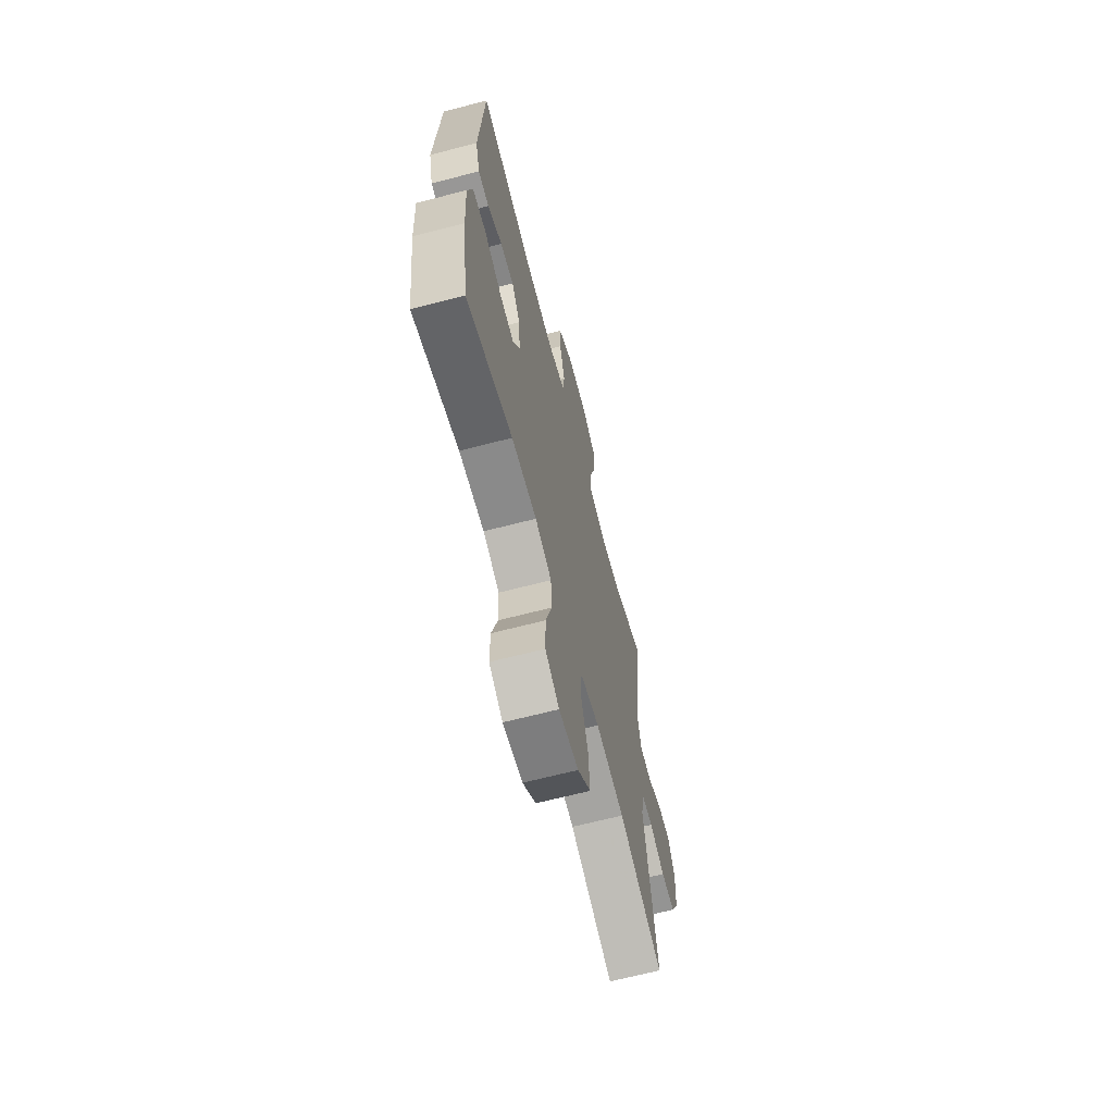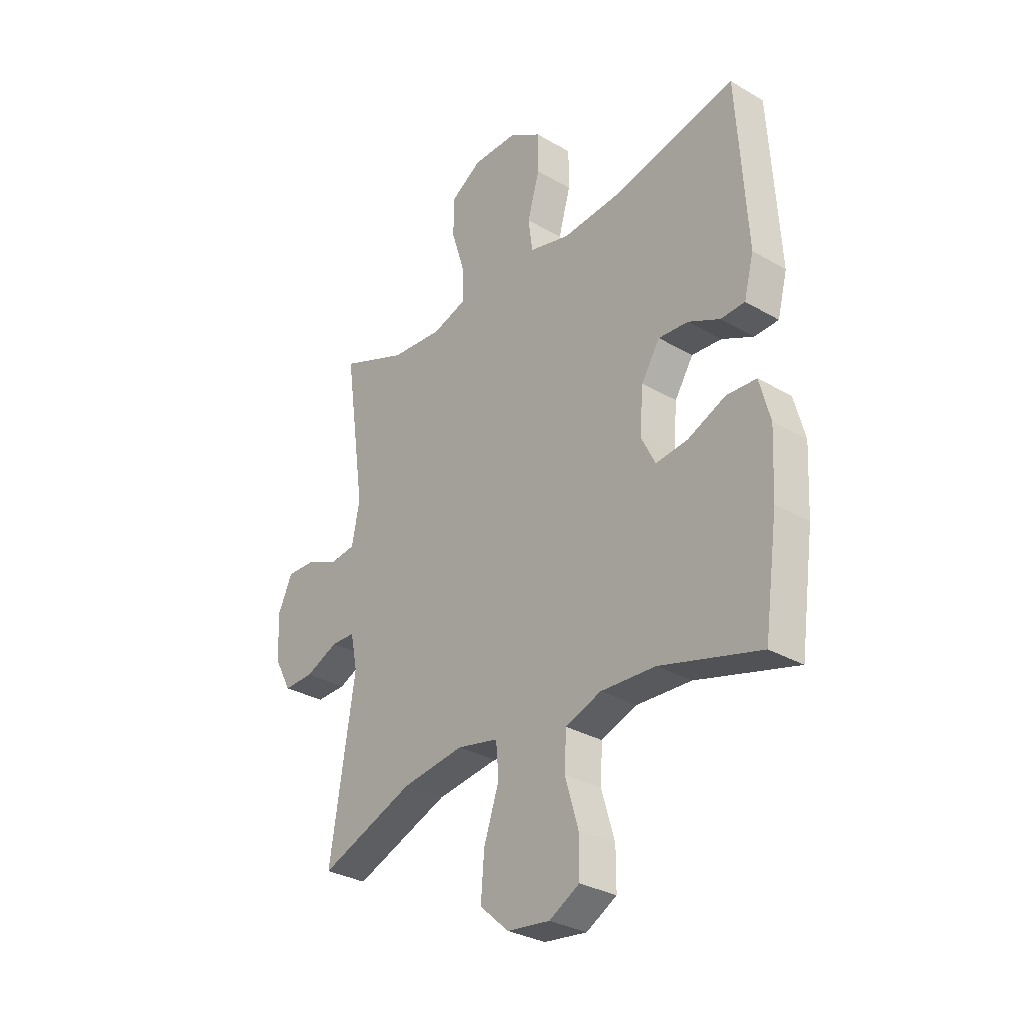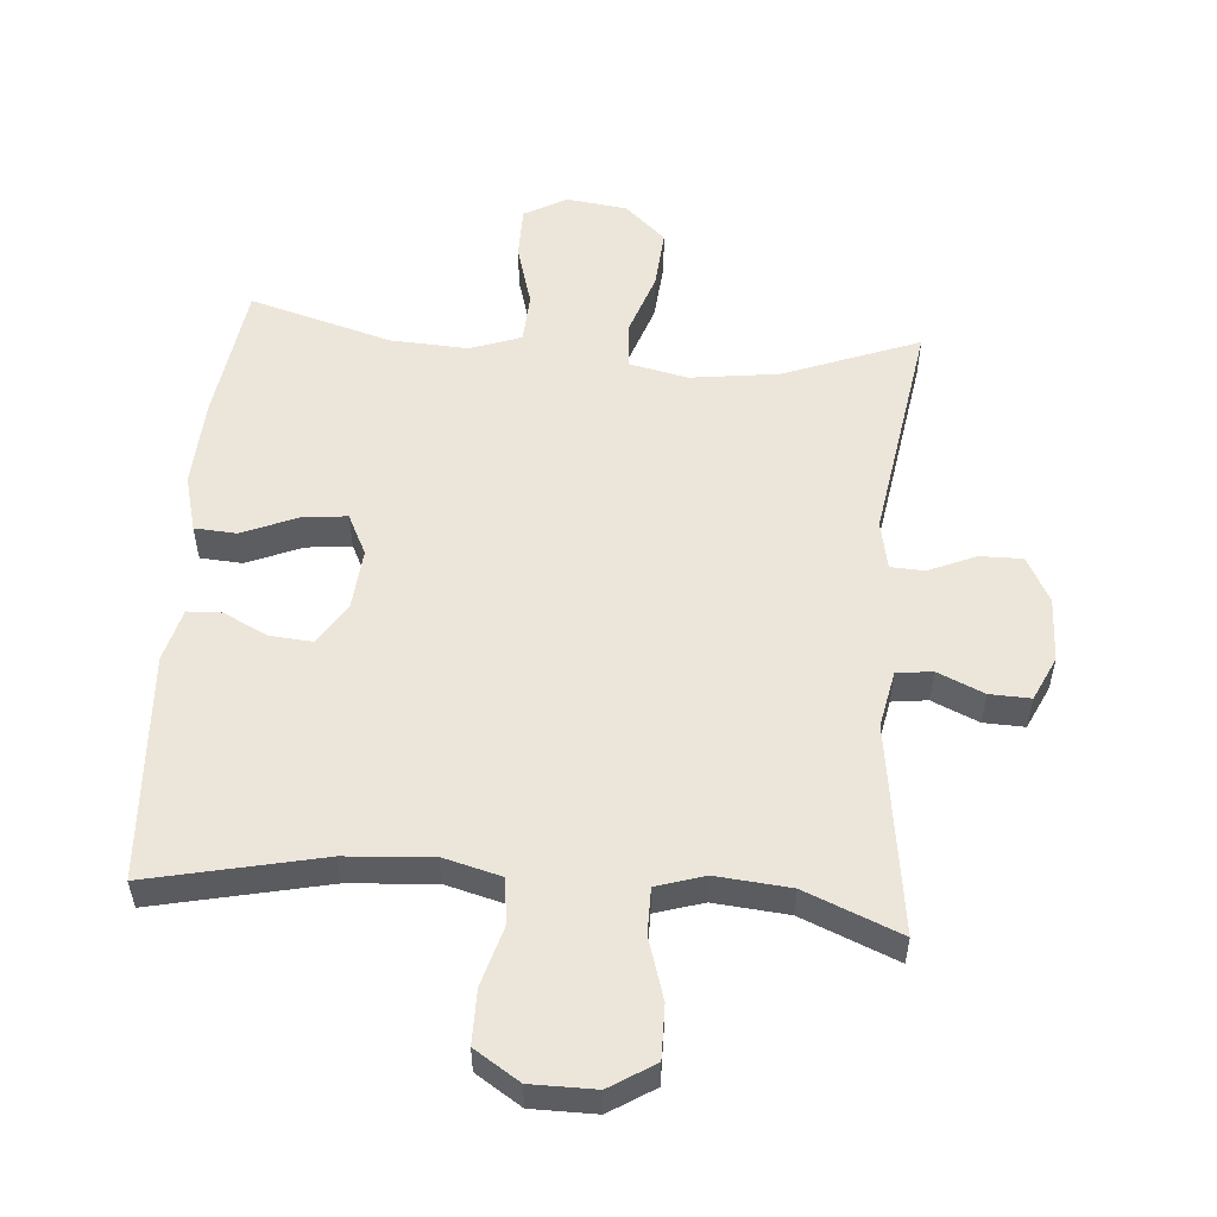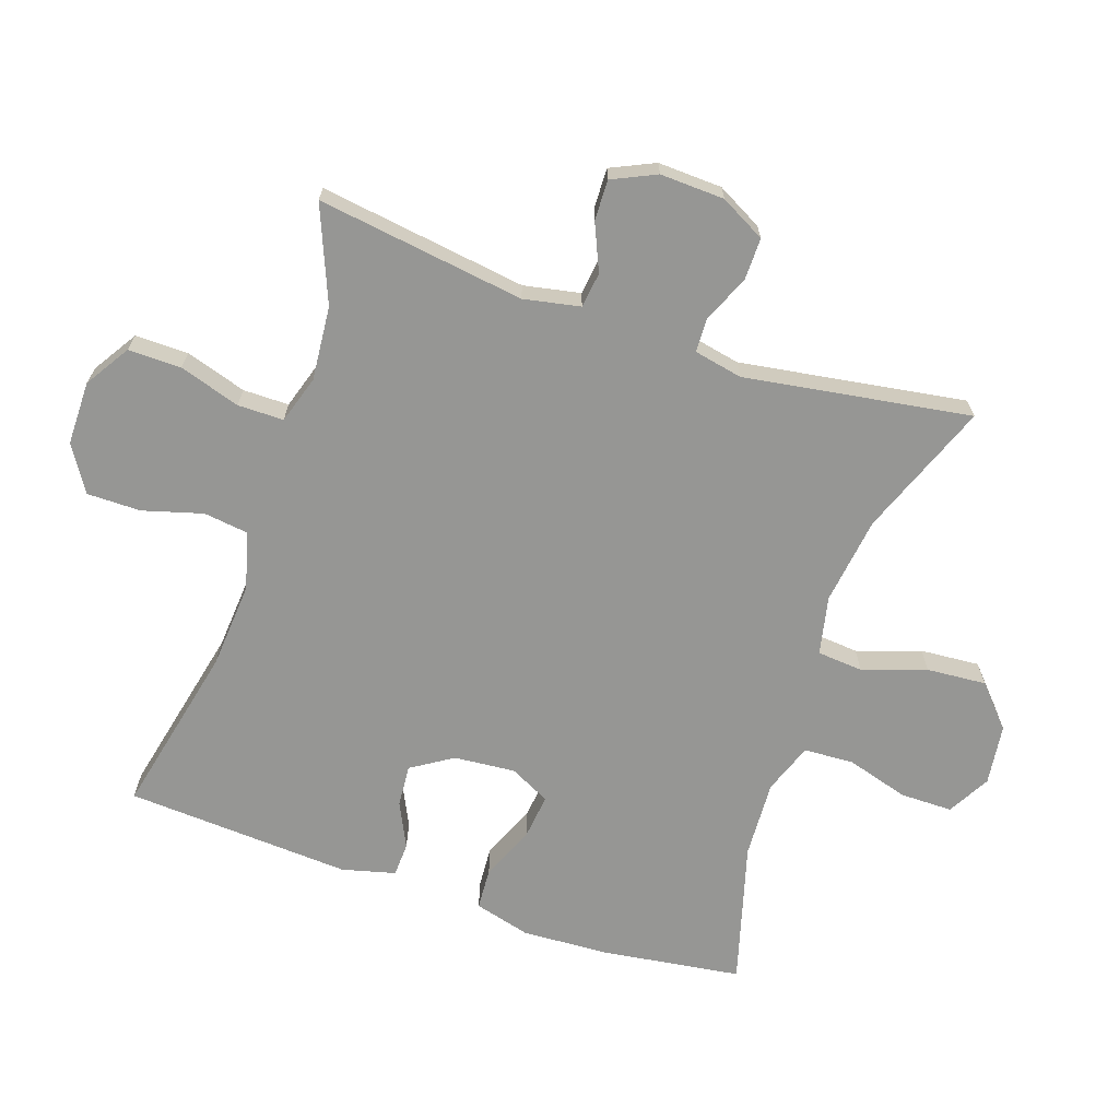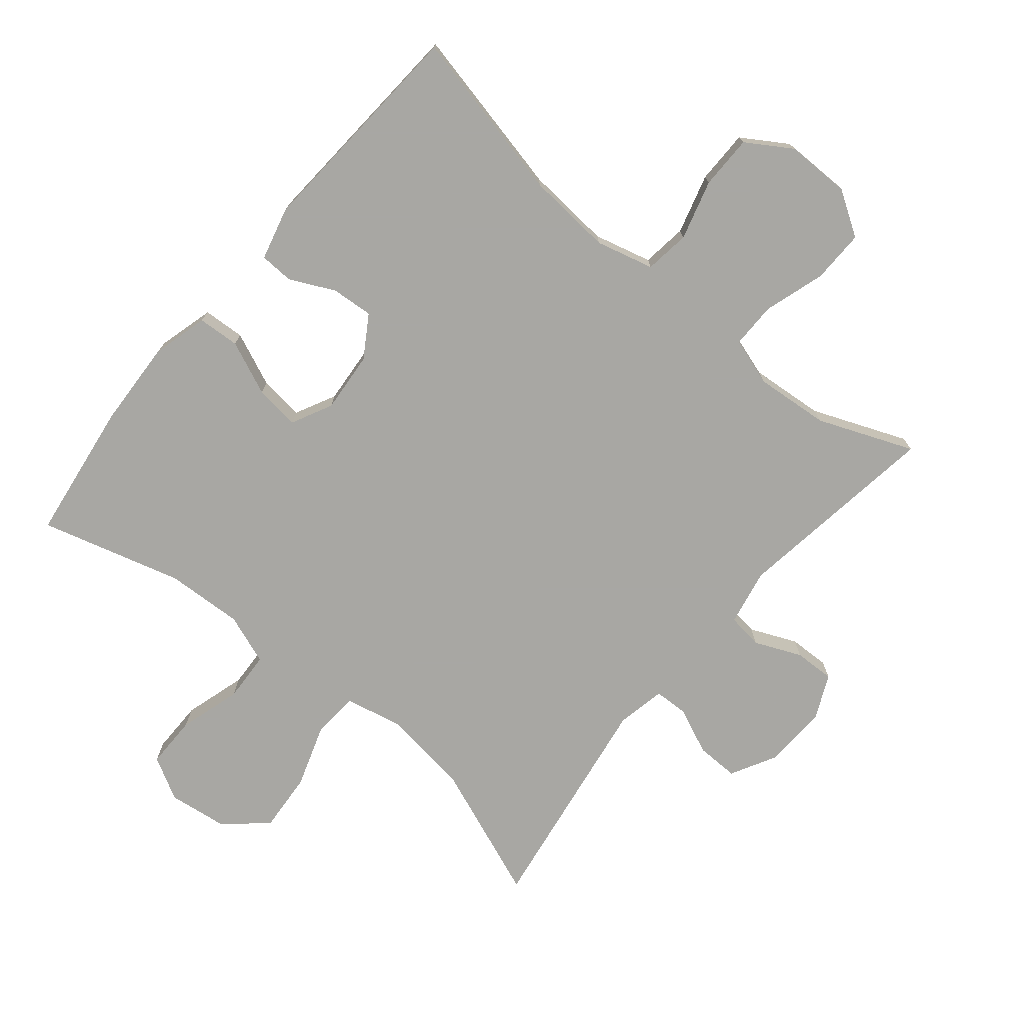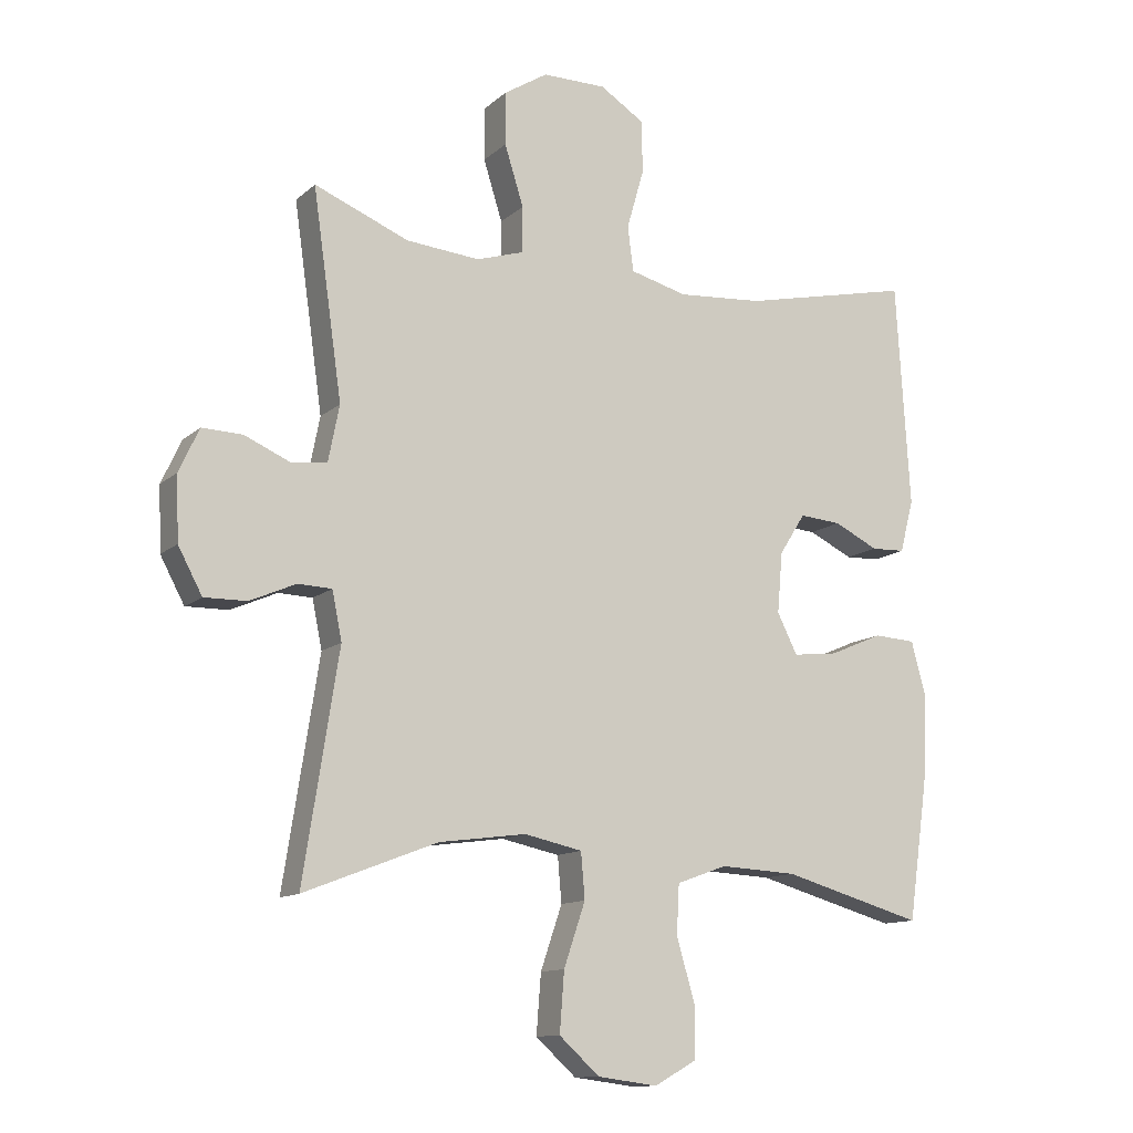
<metadata>
{"format":"obj","ext":"obj","renderer":"f3d","projection":"perspective","resolution":1024,"background":"white","views":[{"elev":-66.2,"azim":-75.4,"up":"+Z"},{"elev":-31.2,"azim":-129.7,"up":"+Z"},{"elev":54.3,"azim":4.7,"up":"+Y"},{"elev":-67.7,"azim":71.2,"up":"+Y"},{"elev":-74.5,"azim":-39.8,"up":"+Y"},{"elev":-12.2,"azim":151.7,"up":"+Z"}]}
</metadata>
<code>
v 0.5 0.07 0.5
v 0.455 0.07 0.183
v 0.472 0.07 0.097
v 0.526 0.07 0.09
v 0.597 0.07 0.121
v 0.659 0.07 0.123
v 0.69 0.07 0.056
v 0.686 0.07 -0.042
v 0.649 0.07 -0.111
v 0.584 0.07 -0.11
v 0.513 0.07 -0.079
v 0.461 0.07 -0.081
v 0.446 0.07 -0.155
v 0.5 0.07 -0.5
v 0.295 0.07 -0.421
v 0.161 0.07 -0.403
v 0.072 0.07 -0.422
v 0.066 0.07 -0.492
v 0.099 0.07 -0.589
v 0.106 0.07 -0.68
v 0.044 0.07 -0.736
v -0.048 0.07 -0.748
v -0.113 0.07 -0.712
v -0.113 0.07 -0.632
v -0.085 0.07 -0.537
v -0.089 0.07 -0.461
v -0.166 0.07 -0.433
v -0.284 0.07 -0.439
v -0.5 0.07 -0.5
v -0.53 0.07 -0.288
v -0.537 0.07 -0.155
v -0.514 0.07 -0.069
v -0.45 0.07 -0.065
v -0.368 0.07 -0.1
v -0.299 0.07 -0.108
v -0.268 0.07 -0.046
v -0.276 0.07 0.047
v -0.316 0.07 0.11
v -0.38 0.07 0.105
v -0.448 0.07 0.072
v -0.5 0.07 0.074
v -0.521 0.07 0.155
v -0.5 0.07 0.5
v -0.238 0.07 0.442
v -0.107 0.07 0.432
v -0.019 0.07 0.455
v -0.01 0.07 0.524
v -0.036 0.07 0.615
v -0.036 0.07 0.697
v 0.033 0.07 0.741
v 0.131 0.07 0.741
v 0.199 0.07 0.698
v 0.198 0.07 0.617
v 0.169 0.07 0.524
v 0.169 0.07 0.454
v 0.242 0.07 0.431
v 0.355 0.07 0.441
v 0.5 0 0.5
v 0.455 0 0.183
v 0.472 0 0.097
v 0.526 0 0.09
v 0.597 0 0.121
v 0.659 0 0.123
v 0.69 0 0.056
v 0.686 0 -0.042
v 0.649 0 -0.111
v 0.584 0 -0.11
v 0.513 0 -0.079
v 0.461 0 -0.081
v 0.446 0 -0.155
v 0.5 0 -0.5
v 0.295 0 -0.421
v 0.161 0 -0.403
v 0.072 0 -0.422
v 0.066 0 -0.492
v 0.099 0 -0.589
v 0.106 0 -0.68
v 0.044 0 -0.736
v -0.048 0 -0.748
v -0.113 0 -0.712
v -0.113 0 -0.632
v -0.085 0 -0.537
v -0.089 0 -0.461
v -0.166 0 -0.433
v -0.284 0 -0.439
v -0.5 0 -0.5
v -0.53 0 -0.288
v -0.537 0 -0.155
v -0.514 0 -0.069
v -0.45 0 -0.065
v -0.368 0 -0.1
v -0.299 0 -0.108
v -0.268 0 -0.046
v -0.276 0 0.047
v -0.316 0 0.11
v -0.38 0 0.105
v -0.448 0 0.072
v -0.5 0 0.074
v -0.521 0 0.155
v -0.5 0 0.5
v -0.238 0 0.442
v -0.107 0 0.432
v -0.019 0 0.455
v -0.01 0 0.524
v -0.036 0 0.615
v -0.036 0 0.697
v 0.033 0 0.741
v 0.131 0 0.741
v 0.199 0 0.698
v 0.198 0 0.617
v 0.169 0 0.524
v 0.169 0 0.454
v 0.242 0 0.431
v 0.355 0 0.441
f 52 53 54
f 51 52 54
f 50 51 54
f 49 50 54
f 48 49 54
f 47 48 54
f 46 47 54 55
f 45 46 55 56
f 42 43 44
f 41 42 44
f 40 41 44
f 39 40 44
f 38 39 44 45
f 37 38 45 56
f 32 33 34
f 31 32 34
f 30 31 34
f 29 30 34
f 28 29 34
f 27 28 34 35
f 26 27 35 36
f 23 24 25
f 22 23 25
f 21 22 25
f 20 21 25
f 19 20 25
f 18 19 25
f 17 18 25 26
f 13 14 15
f 12 13 15 16
f 9 10 11
f 8 9 11
f 7 8 11
f 6 7 11
f 5 6 11
f 4 5 11
f 3 4 11 12
f 12 16 17
f 3 12 17
f 2 3 17
f 37 56 57
f 36 37 57
f 26 36 57
f 17 26 57
f 2 17 57
f 1 2 57
f 111 110 109
f 111 109 108
f 111 108 107
f 111 107 106
f 111 106 105
f 111 105 104
f 112 111 104 103
f 113 112 103 102
f 101 100 99
f 101 99 98
f 101 98 97
f 101 97 96
f 102 101 96 95
f 113 102 95 94
f 91 90 89
f 91 89 88
f 91 88 87
f 91 87 86
f 91 86 85
f 92 91 85 84
f 93 92 84 83
f 82 81 80
f 82 80 79
f 82 79 78
f 82 78 77
f 82 77 76
f 82 76 75
f 83 82 75 74
f 72 71 70
f 73 72 70 69
f 68 67 66
f 68 66 65
f 68 65 64
f 68 64 63
f 68 63 62
f 68 62 61
f 69 68 61 60
f 74 73 69
f 74 69 60
f 74 60 59
f 114 113 94
f 114 94 93
f 114 93 83
f 114 83 74
f 114 74 59
f 114 59 58
f 1 58 59 2
f 2 59 60 3
f 3 60 61 4
f 4 61 62 5
f 5 62 63 6
f 6 63 64 7
f 7 64 65 8
f 8 65 66 9
f 9 66 67 10
f 10 67 68 11
f 11 68 69 12
f 12 69 70 13
f 13 70 71 14
f 14 71 72 15
f 15 72 73 16
f 16 73 74 17
f 17 74 75 18
f 18 75 76 19
f 19 76 77 20
f 20 77 78 21
f 21 78 79 22
f 22 79 80 23
f 23 80 81 24
f 24 81 82 25
f 25 82 83 26
f 26 83 84 27
f 27 84 85 28
f 28 85 86 29
f 29 86 87 30
f 30 87 88 31
f 31 88 89 32
f 32 89 90 33
f 33 90 91 34
f 34 91 92 35
f 35 92 93 36
f 36 93 94 37
f 37 94 95 38
f 38 95 96 39
f 39 96 97 40
f 40 97 98 41
f 41 98 99 42
f 42 99 100 43
f 43 100 101 44
f 44 101 102 45
f 45 102 103 46
f 46 103 104 47
f 47 104 105 48
f 48 105 106 49
f 49 106 107 50
f 50 107 108 51
f 51 108 109 52
f 52 109 110 53
f 53 110 111 54
f 54 111 112 55
f 55 112 113 56
f 56 113 114 57
f 57 114 58 1

</code>
